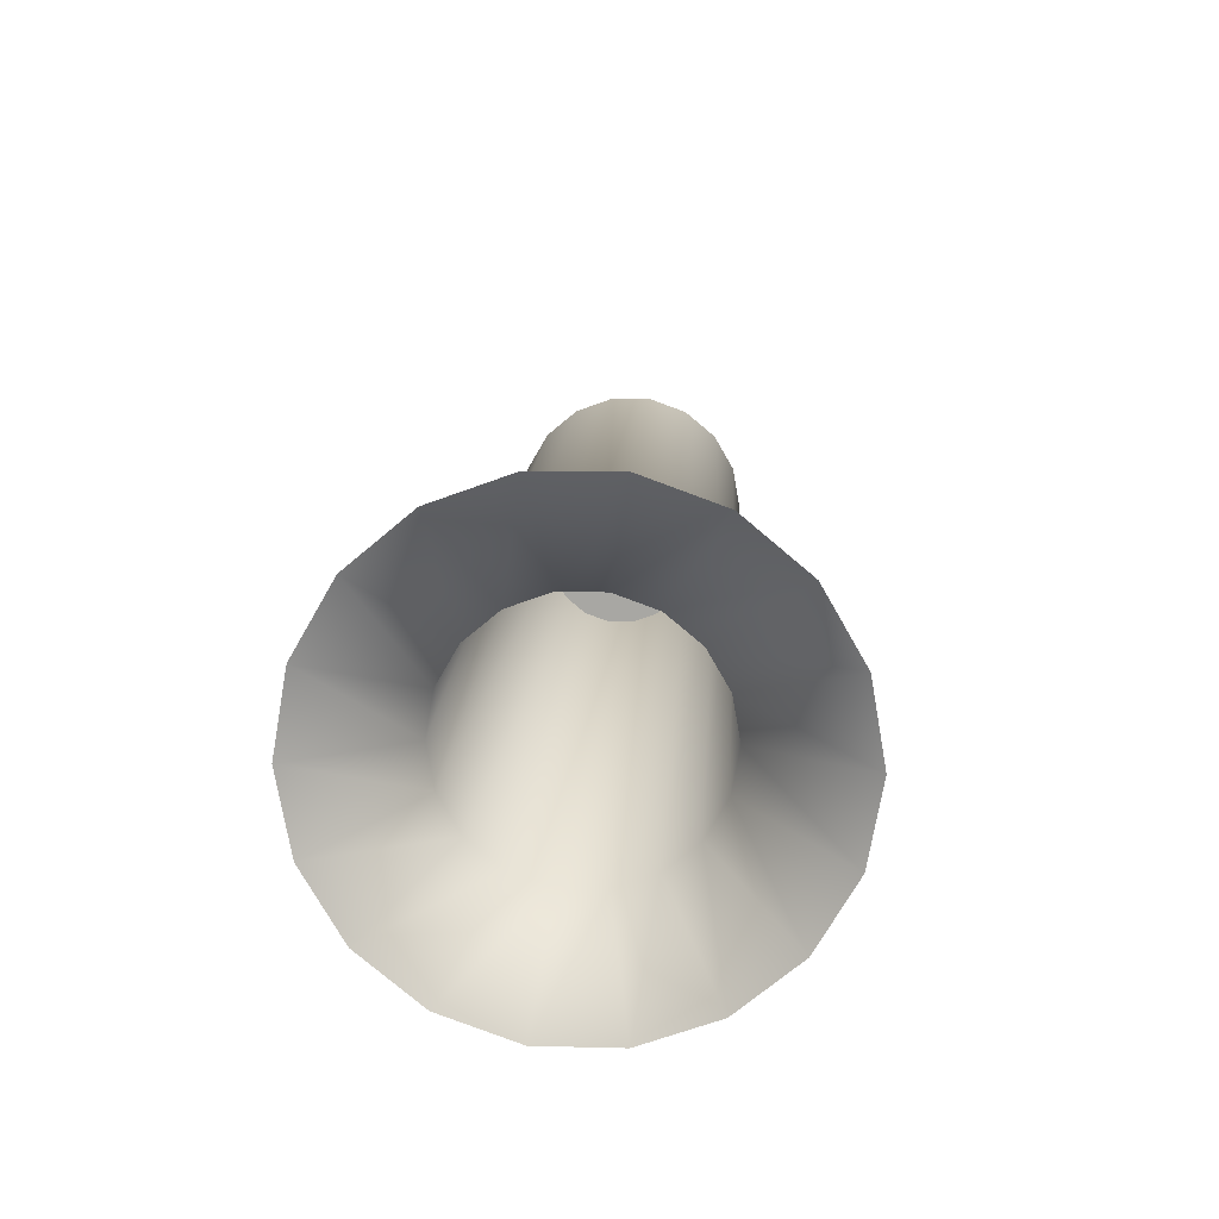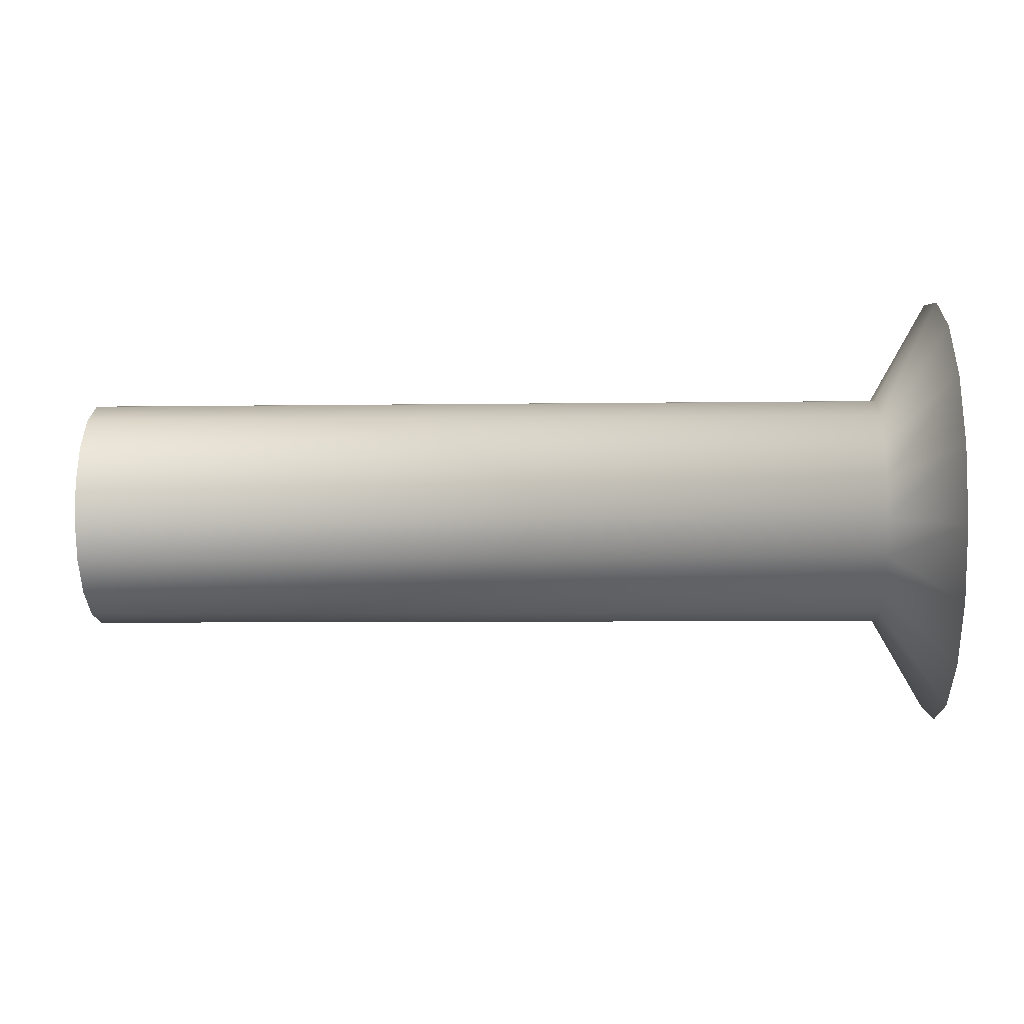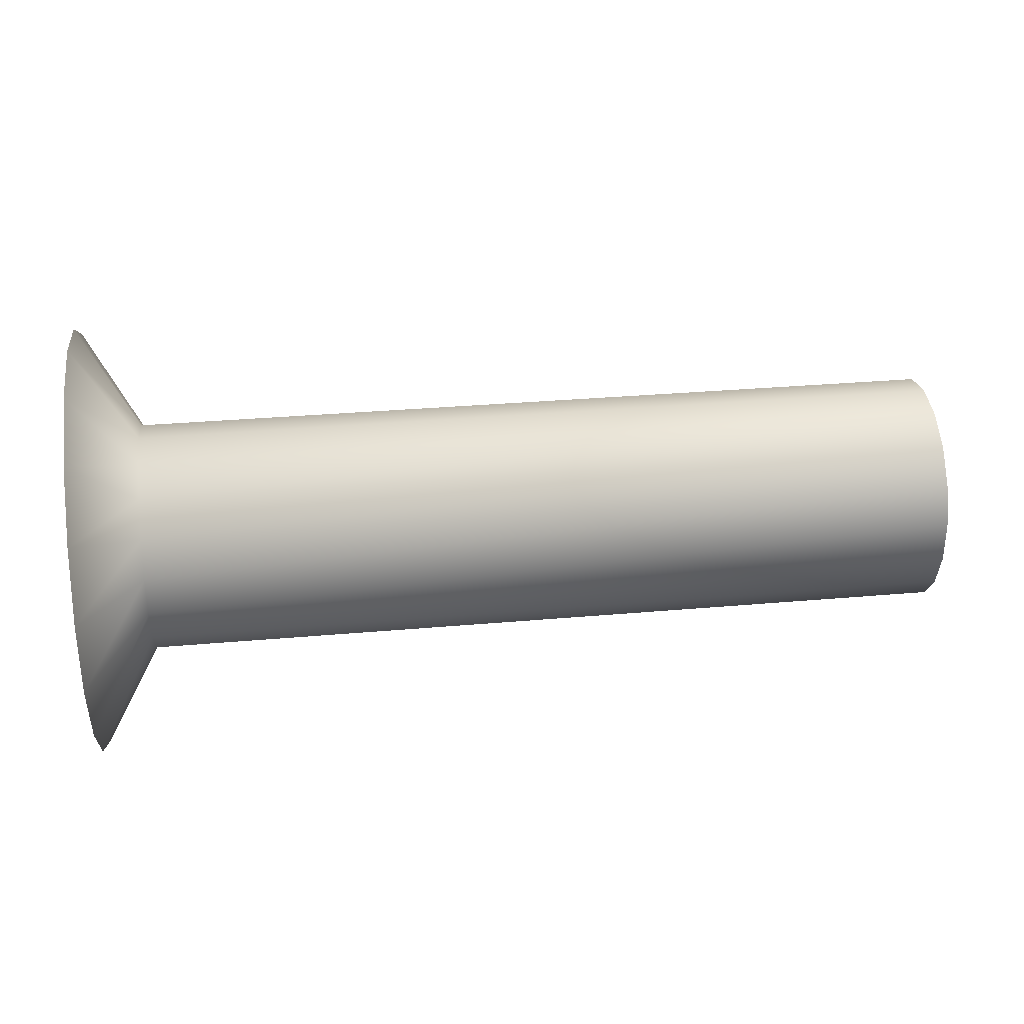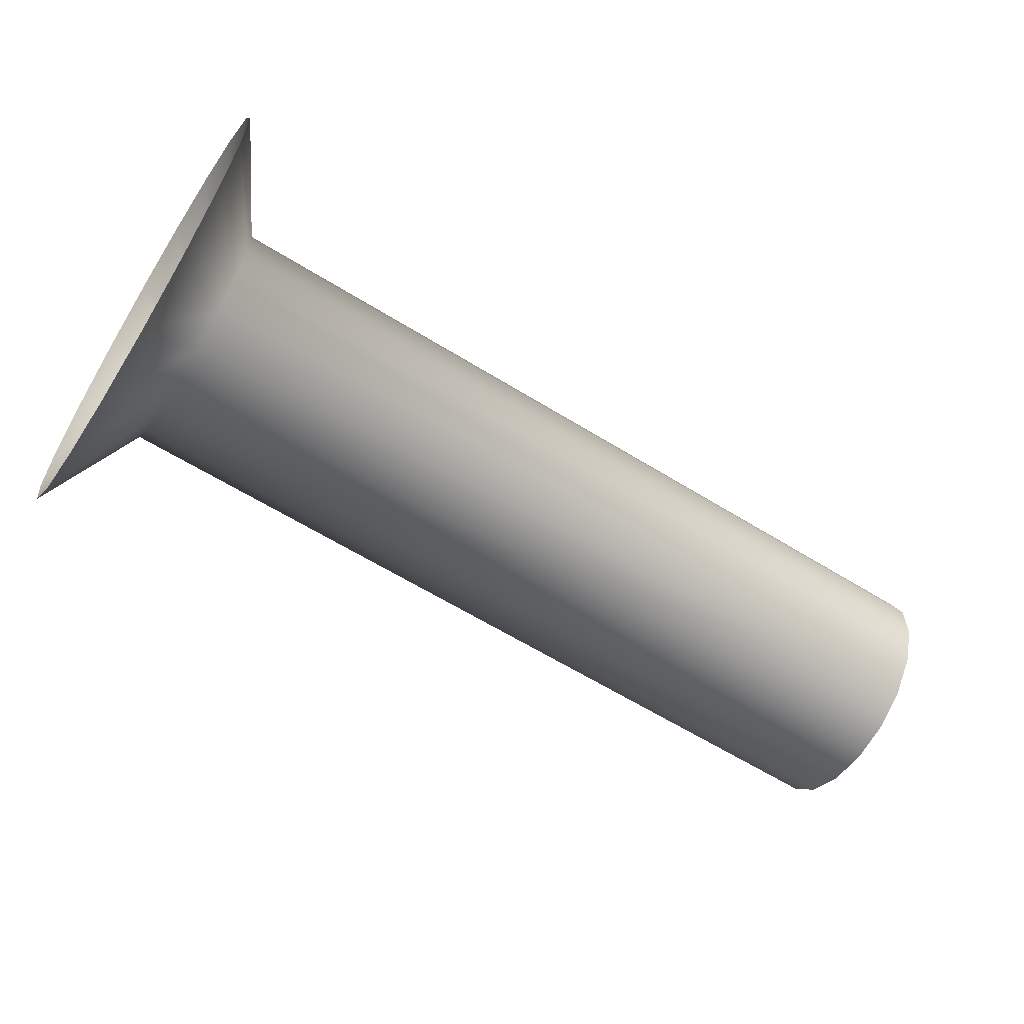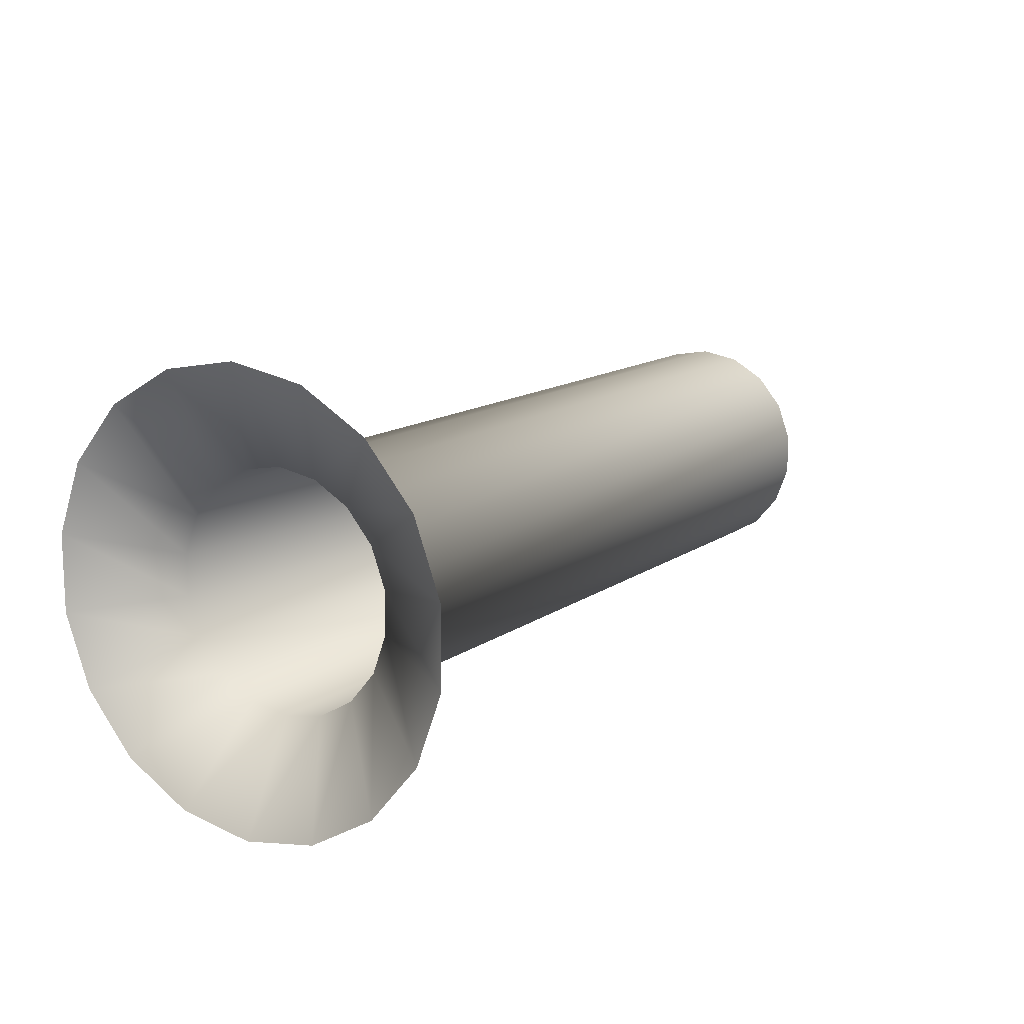
<metadata>
{"format":"obj","ext":"obj","renderer":"f3d","projection":"perspective","resolution":1024,"background":"white","views":[{"elev":15.0,"azim":93.0,"up":"+Z"},{"elev":-6.4,"azim":2.5,"up":"+Y"},{"elev":31.5,"azim":172.8,"up":"+Y"},{"elev":-61.5,"azim":147.7,"up":"+Y"},{"elev":13.3,"azim":123.0,"up":"+Y"}]}
</metadata>
<code>
v -4.031 -0.551 0.002108
v -4.031 -0.5184 -0.1831
v -4.031 -0.4244 -0.3459
v -4.031 -0.2803 -0.4668
v -4.031 -0.1036 -0.5311
v -4.031 0.08442 -0.5311
v -4.031 0.2611 -0.4668
v -4.031 0.4052 -0.3459
v -4.031 0.4992 -0.1831
v -4.031 0.5318 0.002095
v -4.031 0.4992 0.1873
v -4.031 0.4052 0.3501
v -4.031 0.2611 0.471
v -4.031 0.08442 0.5353
v -4.031 -0.1036 0.5353
v -4.031 -0.2803 0.471
v -4.031 -0.4244 0.3501
v -4.031 -0.5184 0.1873
v -4.031 -0.3149 -0.109
v -4.031 -0.3345 0.002095
v -4.031 -0.2584 -0.2067
v -4.031 -0.172 -0.2792
v -4.031 -0.066 -0.3178
v -4.031 0.04681 -0.3178
v -4.031 0.1528 -0.2792
v -4.031 0.2393 -0.2067
v -4.031 0.2957 -0.109
v -4.031 0.3153 0.002095
v -4.031 0.2957 0.1132
v -4.031 0.2393 0.2109
v -4.031 0.1528 0.2834
v -4.031 0.04681 0.322
v -4.031 -0.066 0.322
v -4.031 -0.172 0.2834
v -4.031 -0.2584 0.2109
v -4.031 -0.3149 0.1132
v -2.975 -0.3149 -0.109
v -2.975 -0.3345 0.002095
v -2.975 -0.2584 -0.2067
v -2.975 -0.172 -0.2792
v -2.975 -0.066 -0.3178
v -2.975 0.04681 -0.3178
v -2.975 0.1528 -0.2792
v -2.975 0.2393 -0.2067
v -2.975 0.2957 -0.109
v -2.975 0.3153 0.002095
v -2.975 0.2957 0.1132
v -2.975 0.2393 0.2109
v -2.975 0.1528 0.2834
v -2.975 0.04681 0.322
v -2.975 -0.066 0.322
v -2.975 -0.172 0.2834
v -2.975 -0.2584 0.2109
v -2.975 -0.3149 0.1132
v -0.2312 -0.5184 -0.1831
v 0.04366 -0.9658 -0.3459
v -0.2312 -0.4244 -0.3459
v 0.04366 -0.7891 -0.652
v -0.2312 -0.2803 -0.4668
v 0.04366 -0.5184 -0.8791
v -0.2312 -0.1036 -0.5311
v 0.04366 -0.1863 -1
v -0.2312 0.08443 -0.5311
v 0.04366 0.1671 -1
v -0.2312 0.2611 -0.4668
v 0.04366 0.4992 -0.8791
v -0.2312 0.4052 -0.3459
v 0.04366 0.7699 -0.652
v -0.2312 0.4992 -0.1831
v 0.04366 0.9466 -0.3459
v -0.2312 0.5318 0.002095
v 0.04366 1.008 0.002095
v -0.2312 0.4992 0.1873
v 0.04366 0.9466 0.3501
v -0.2312 0.4052 0.3501
v 0.04366 0.7699 0.6562
v -0.2312 0.2611 0.471
v 0.04366 0.4992 0.8833
v -0.2312 0.08443 0.5353
v 0.04366 0.1671 1.004
v -0.2312 -0.1036 0.5353
v 0.04366 -0.1863 1.004
v -0.2312 -0.2803 0.471
v 0.04366 -0.5184 0.8833
v -0.2312 -0.4244 0.3501
v 0.04366 -0.7891 0.6562
v -0.2312 -0.5184 0.1873
v 0.04366 -0.9658 0.3501
v -0.2312 -0.551 0.002095
v 0.04366 -1.027 0.002095
v -3.716 0.3158 0.001121
v -3.716 -0.3215 0.001121
v -3.716 0.1565 0.2771
v -3.554 -0.1622 0.2244
v -3.454 0.1565 0.0864
v -3.454 -0.1621 -0.08416
v -3.554 0.1565 -0.2221
v -3.716 -0.1621 -0.2748
v -3.879 0.1565 -0.2221
v -3.979 -0.1621 -0.08416
v -3.979 0.1565 0.0864
v -3.879 -0.1622 0.2244
v -3.868 0.2732 0.05036
v -3.869 0.1823 0.211
v -3.716 0.2732 0.1605
v -3.623 -0.2788 0.13
v -3.716 -0.1879 0.2605
v -3.81 -0.2788 0.13
v -3.564 0.1823 0.211
v -3.565 0.2732 0.05036
v -3.47 0.1823 -0.07903
v -3.623 0.2732 -0.1278
v -3.716 0.1823 -0.2583
v -3.81 0.2732 -0.1278
v -3.963 0.1823 -0.07903
v -3.963 -0.1879 0.08128
v -3.868 -0.2788 -0.04812
v -3.869 -0.1879 -0.2087
v -3.716 -0.2788 -0.1582
v -3.564 -0.1879 -0.2087
v -3.565 -0.2788 -0.04812
v -3.47 -0.1879 0.08128
v -3.618 -0.002817 0.3042
v -3.459 -0.002817 0.1884
v -3.398 -0.002817 0.00112
v -3.459 -0.002817 -0.1862
v -3.618 -0.002817 -0.3019
v -3.815 -0.002817 -0.3019
v -3.974 -0.002817 -0.1862
v -4.035 -0.002817 0.00112
v -3.974 -0.002817 0.1884
v -3.815 -0.002817 0.3042
v -3.789 0.3065 0.02477
v -3.796 0.2859 0.1102
v -3.716 0.3065 0.07766
v -3.671 -0.3122 0.06304
v -3.716 -0.2915 0.136
v -3.761 -0.3122 0.06304
v -3.637 0.2859 0.1102
v -3.644 0.3065 0.02477
v -3.588 0.2859 -0.04055
v -3.671 0.3065 -0.0608
v -3.716 0.2859 -0.1337
v -3.761 0.3065 -0.0608
v -3.845 0.2859 -0.04055
v -3.845 -0.2915 0.04279
v -3.789 -0.3122 -0.02253
v -3.796 -0.2915 -0.108
v -3.716 -0.3122 -0.07542
v -3.637 -0.2915 -0.108
v -3.644 -0.3122 -0.02253
v -3.588 -0.2915 0.04279
v -3.67 0.08864 0.3028
v -3.583 0.09762 0.2723
v -3.643 0.1747 0.2555
v -3.415 0.08864 0.05007
v -3.417 0.09761 -0.04237
v -3.452 0.1747 0.01019
v -3.577 0.08864 -0.2703
v -3.665 0.09761 -0.2969
v -3.626 0.1747 -0.2476
v -3.931 0.08864 -0.2156
v -3.984 0.09761 -0.1396
v -3.925 0.1747 -0.1617
v -3.989 0.08864 0.1386
v -3.933 0.09762 0.2122
v -3.936 0.1747 0.1492
v -3.415 -0.09427 -0.04783
v -3.417 -0.1032 0.04461
v -3.452 -0.1803 -0.007952
v -3.67 -0.09427 -0.3006
v -3.583 -0.1032 -0.2701
v -3.643 -0.1803 -0.2532
v -3.989 -0.09427 -0.1364
v -3.933 -0.1032 -0.21
v -3.936 -0.1803 -0.147
v -3.931 -0.09427 0.2178
v -3.984 -0.1032 0.1419
v -3.925 -0.1803 0.1639
v -3.577 -0.09428 0.2726
v -3.665 -0.1033 0.2992
v -3.626 -0.1803 0.2499
v -3.875 0.2382 0.1362
v -3.935 0.2181 0.07208
v -3.716 0.2181 0.2307
v -3.796 0.2382 0.1939
v -3.79 0.1747 0.2555
v -3.667 -0.2438 0.2037
v -3.581 -0.2238 0.1869
v -3.851 -0.2238 0.1869
v -3.765 -0.2438 0.2037
v -3.807 -0.1803 0.2499
v -3.637 0.2382 0.1939
v -3.498 0.2181 0.07208
v -3.558 0.2382 0.1362
v -3.497 0.1747 0.1492
v -3.509 0.2382 -0.01482
v -3.581 0.2181 -0.1846
v -3.539 0.2382 -0.1082
v -3.508 0.1747 -0.1617
v -3.667 0.2382 -0.2015
v -3.851 0.2181 -0.1846
v -3.765 0.2382 -0.2015
v -3.807 0.1747 -0.2476
v -3.894 0.2382 -0.1082
v -3.924 0.2382 -0.01482
v -3.981 0.1747 0.01019
v -3.894 -0.2438 0.1104
v -3.935 -0.2238 -0.06984
v -3.924 -0.2438 0.01707
v -3.981 -0.1803 -0.007952
v -3.875 -0.2438 -0.134
v -3.716 -0.2238 -0.2285
v -3.796 -0.2438 -0.1916
v -3.79 -0.1803 -0.2532
v -3.637 -0.2438 -0.1916
v -3.498 -0.2238 -0.06984
v -3.558 -0.2438 -0.134
v -3.497 -0.1803 -0.147
v -3.509 -0.2438 0.01707
v -3.539 -0.2438 0.1104
v -3.508 -0.1803 0.1639
v -3.501 -0.09427 0.2178
v -3.529 -0.002817 0.2589
v -3.5 0.09762 0.2122
v -3.444 0.08864 0.1386
v -3.444 -0.09427 -0.1364
v -3.413 -0.002817 -0.09735
v -3.449 0.09761 -0.1396
v -3.501 0.08864 -0.2156
v -3.763 -0.09427 -0.3006
v -3.716 -0.002817 -0.3175
v -3.768 0.09761 -0.2969
v -3.856 0.08864 -0.2703
v -4.018 -0.09427 -0.04783
v -4.019 -0.002817 -0.09735
v -4.016 0.09761 -0.04237
v -4.018 0.08864 0.05007
v -3.856 -0.09428 0.2726
v -3.904 -0.002817 0.2589
v -3.85 0.09762 0.2723
v -3.763 0.08864 0.3028
v -3.413 -0.002817 0.09959
v -3.449 -0.1032 0.1419
v -3.529 -0.002817 -0.2567
v -3.5 -0.1032 -0.21
v -3.904 -0.002817 -0.2567
v -3.85 -0.1032 -0.2701
v -4.019 -0.002817 0.09959
v -4.016 -0.1032 0.04461
v -3.716 -0.002817 0.3198
v -3.768 -0.1033 0.2992
o body
g body
f 90 89 55
f 90 55 56
f 56 55 57
f 56 57 58
f 58 57 59
f 58 59 60
f 60 59 61
f 60 61 62
f 62 61 63
f 62 63 64
f 64 63 65
f 64 65 66
f 66 65 67
f 66 67 68
f 68 67 69
f 68 69 70
f 70 69 71
f 70 71 72
f 72 71 73
f 72 73 74
f 74 73 75
f 74 75 76
f 76 75 77
f 76 77 78
f 78 77 79
f 78 79 80
f 80 79 81
f 80 81 82
f 82 81 83
f 82 83 84
f 84 83 85
f 84 85 86
f 86 85 87
f 86 87 88
f 88 87 89
f 88 89 90
f 89 1 2
f 89 2 55
f 55 2 3
f 55 3 57
f 57 3 4
f 57 4 59
f 59 4 5
f 59 5 61
f 61 5 6
f 61 6 63
f 63 6 7
f 63 7 65
f 65 7 8
f 65 8 67
f 67 8 9
f 67 9 69
f 69 9 10
f 69 10 71
f 71 10 11
f 71 11 73
f 73 11 12
f 73 12 75
f 75 12 13
f 75 13 77
f 77 13 14
f 77 14 79
f 79 14 15
f 79 15 81
f 81 15 16
f 81 16 83
f 83 16 17
f 83 17 85
f 7 6 24
f 7 24 25
f 85 17 18
f 85 18 87
f 87 18 1
f 87 1 89
f 27 26 44
f 27 44 45
f 12 11 29
f 12 29 30
f 17 16 34
f 17 34 35
f 5 4 22
f 5 22 23
f 10 9 27
f 10 27 28
f 15 14 32
f 15 32 33
f 3 2 19
f 3 19 21
f 8 7 25
f 8 25 26
f 13 12 30
f 13 30 31
f 18 17 35
f 18 35 36
f 6 5 23
f 6 23 24
f 11 10 28
f 11 28 29
f 16 15 33
f 16 33 34
f 4 3 21
f 4 21 22
f 9 8 26
f 9 26 27
f 2 1 20
f 2 20 19
f 14 13 31
f 14 31 32
f 1 18 36
f 1 36 20
f 37 38 54
f 37 54 53
f 37 53 52
f 37 52 51
f 37 51 50
f 37 50 49
f 37 49 48
f 37 48 47
f 37 47 46
f 37 46 45
f 37 45 44
f 37 44 43
f 37 43 42
f 37 42 41
f 37 41 40
f 37 40 39
f 19 20 38
f 19 38 37
f 35 34 52
f 35 52 53
f 28 27 45
f 28 45 46
f 21 19 37
f 21 37 39
f 36 35 53
f 36 53 54
f 29 28 46
f 29 46 47
f 22 21 39
f 22 39 40
f 20 36 54
f 20 54 38
f 30 29 47
f 30 47 48
f 23 22 40
f 23 40 41
f 31 30 48
f 31 48 49
f 24 23 41
f 24 41 42
f 32 31 49
f 32 49 50
f 25 24 42
f 25 42 43
f 33 32 50
f 33 50 51
f 26 25 43
f 26 43 44
f 34 33 51
f 34 51 52
o focus
g focus
f 91 133 135
f 92 136 138
f 91 135 140
f 91 140 142
f 91 142 144
f 91 144 133
f 92 138 147
f 92 147 149
f 92 149 151
f 92 151 136
f 93 153 155
f 95 156 158
f 97 159 161
f 99 162 164
f 101 165 167
f 96 168 170
f 98 171 173
f 100 174 176
f 102 177 179
f 94 180 182
f 101 167 184
f 93 185 187
f 103 183 134
f 94 182 189
f 102 190 192
f 106 188 137
f 93 155 185
f 95 194 196
f 105 193 139
f 95 158 194
f 97 198 200
f 110 197 141
f 97 161 198
f 99 202 204
f 112 201 143
f 99 164 202
f 101 184 207
f 114 205 145
f 102 179 190
f 100 209 211
f 108 208 146
f 100 176 209
f 98 213 215
f 117 212 148
f 98 173 213
f 96 217 219
f 119 216 150
f 96 170 217
f 94 189 222
f 121 220 152
f 94 223 180
f 95 196 226
f 123 224 154
f 96 227 168
f 97 200 230
f 125 228 157
f 98 231 171
f 99 204 234
f 127 232 160
f 100 235 174
f 101 207 238
f 129 236 163
f 102 239 177
f 93 187 242
f 131 240 166
f 95 226 156
f 94 222 223
f 125 243 169
f 97 230 159
f 96 219 227
f 127 245 172
f 99 234 162
f 98 215 231
f 129 247 175
f 101 238 165
f 100 211 235
f 131 249 178
f 93 242 153
f 102 192 239
f 123 251 181
f 103 134 133
f 105 135 134
f 133 134 135
f 106 137 136
f 108 138 137
f 136 137 138
f 105 139 135
f 110 140 139
f 135 139 140
f 110 141 140
f 112 142 141
f 140 141 142
f 112 143 142
f 114 144 143
f 142 143 144
f 114 145 144
f 103 133 145
f 144 145 133
f 108 146 138
f 117 147 146
f 138 146 147
f 117 148 147
f 119 149 148
f 147 148 149
f 119 150 149
f 121 151 150
f 149 150 151
f 121 152 151
f 106 136 152
f 151 152 136
f 123 154 153
f 109 155 154
f 153 154 155
f 125 157 156
f 111 158 157
f 156 157 158
f 127 160 159
f 113 161 160
f 159 160 161
f 129 163 162
f 115 164 163
f 162 163 164
f 131 166 165
f 104 167 166
f 165 166 167
f 125 169 168
f 122 170 169
f 168 169 170
f 127 172 171
f 120 173 172
f 171 172 173
f 129 175 174
f 118 176 175
f 174 175 176
f 131 178 177
f 116 179 178
f 177 178 179
f 123 181 180
f 107 182 181
f 180 181 182
f 104 183 167
f 103 184 183
f 167 183 184
f 105 186 185
f 104 187 186
f 185 186 187
f 104 186 183
f 105 134 186
f 183 186 134
f 107 188 182
f 106 189 188
f 182 188 189
f 108 191 190
f 107 192 191
f 190 191 192
f 107 191 188
f 108 137 191
f 188 191 137
f 109 193 155
f 105 185 193
f 155 193 185
f 110 195 194
f 109 196 195
f 194 195 196
f 109 195 193
f 110 139 195
f 193 195 139
f 111 197 158
f 110 194 197
f 158 197 194
f 112 199 198
f 111 200 199
f 198 199 200
f 111 199 197
f 112 141 199
f 197 199 141
f 113 201 161
f 112 198 201
f 161 201 198
f 114 203 202
f 113 204 203
f 202 203 204
f 113 203 201
f 114 143 203
f 201 203 143
f 115 205 164
f 114 202 205
f 164 205 202
f 103 206 184
f 115 207 206
f 184 206 207
f 115 206 205
f 103 145 206
f 205 206 145
f 116 208 179
f 108 190 208
f 179 208 190
f 117 210 209
f 116 211 210
f 209 210 211
f 116 210 208
f 117 146 210
f 208 210 146
f 118 212 176
f 117 209 212
f 176 212 209
f 119 214 213
f 118 215 214
f 213 214 215
f 118 214 212
f 119 148 214
f 212 214 148
f 120 216 173
f 119 213 216
f 173 216 213
f 121 218 217
f 120 219 218
f 217 218 219
f 120 218 216
f 121 150 218
f 216 218 150
f 122 220 170
f 121 217 220
f 170 220 217
f 106 221 189
f 122 222 221
f 189 221 222
f 122 221 220
f 106 152 221
f 220 221 152
f 124 224 223
f 123 180 224
f 223 224 180
f 109 225 196
f 124 226 225
f 196 225 226
f 124 225 224
f 109 154 225
f 224 225 154
f 126 228 227
f 125 168 228
f 227 228 168
f 111 229 200
f 126 230 229
f 200 229 230
f 126 229 228
f 111 157 229
f 228 229 157
f 128 232 231
f 127 171 232
f 231 232 171
f 113 233 204
f 128 234 233
f 204 233 234
f 128 233 232
f 113 160 233
f 232 233 160
f 130 236 235
f 129 174 236
f 235 236 174
f 115 237 207
f 130 238 237
f 207 237 238
f 130 237 236
f 115 163 237
f 236 237 163
f 132 240 239
f 131 177 240
f 239 240 177
f 104 241 187
f 132 242 241
f 187 241 242
f 132 241 240
f 104 166 241
f 240 241 166
f 124 243 226
f 125 156 243
f 226 243 156
f 122 244 222
f 124 223 244
f 222 244 223
f 124 244 243
f 122 169 244
f 243 244 169
f 126 245 230
f 127 159 245
f 230 245 159
f 120 246 219
f 126 227 246
f 219 246 227
f 126 246 245
f 120 172 246
f 245 246 172
f 128 247 234
f 129 162 247
f 234 247 162
f 118 248 215
f 128 231 248
f 215 248 231
f 128 248 247
f 118 175 248
f 247 248 175
f 130 249 238
f 131 165 249
f 238 249 165
f 116 250 211
f 130 235 250
f 211 250 235
f 130 250 249
f 116 178 250
f 249 250 178
f 132 251 242
f 123 153 251
f 242 251 153
f 107 252 192
f 132 239 252
f 192 252 239
f 132 252 251
f 107 181 252
f 251 252 181

</code>
